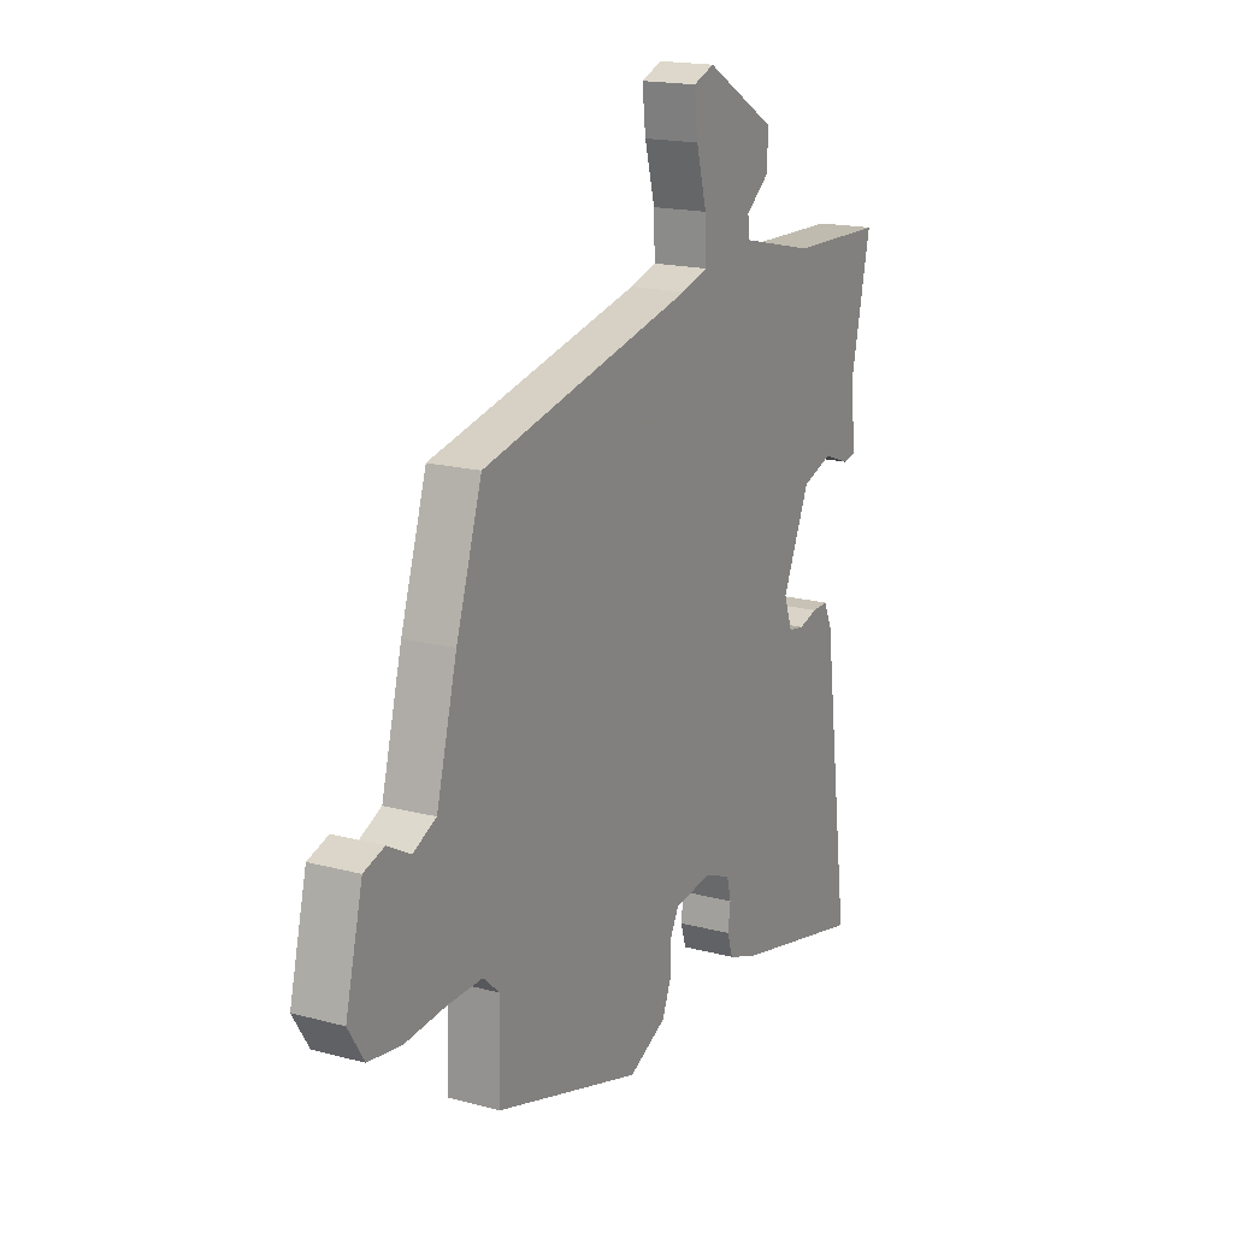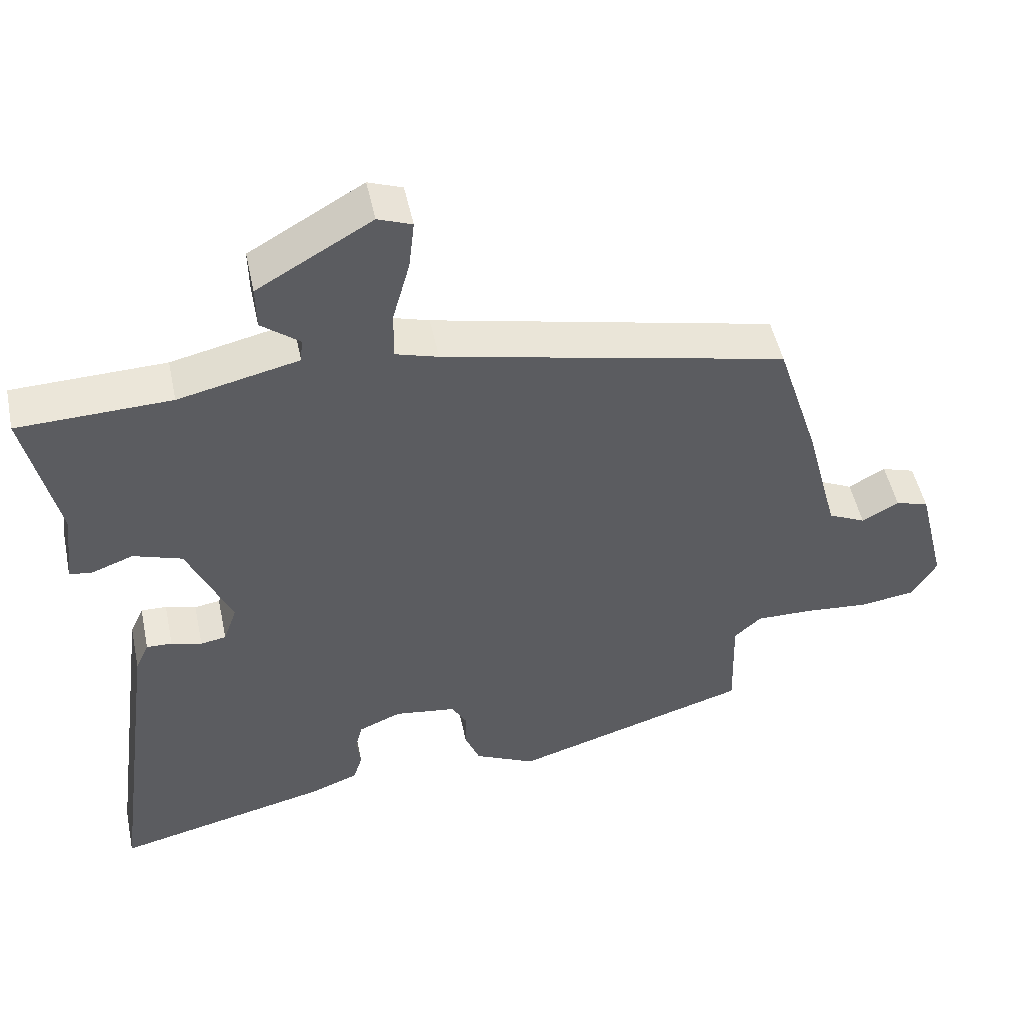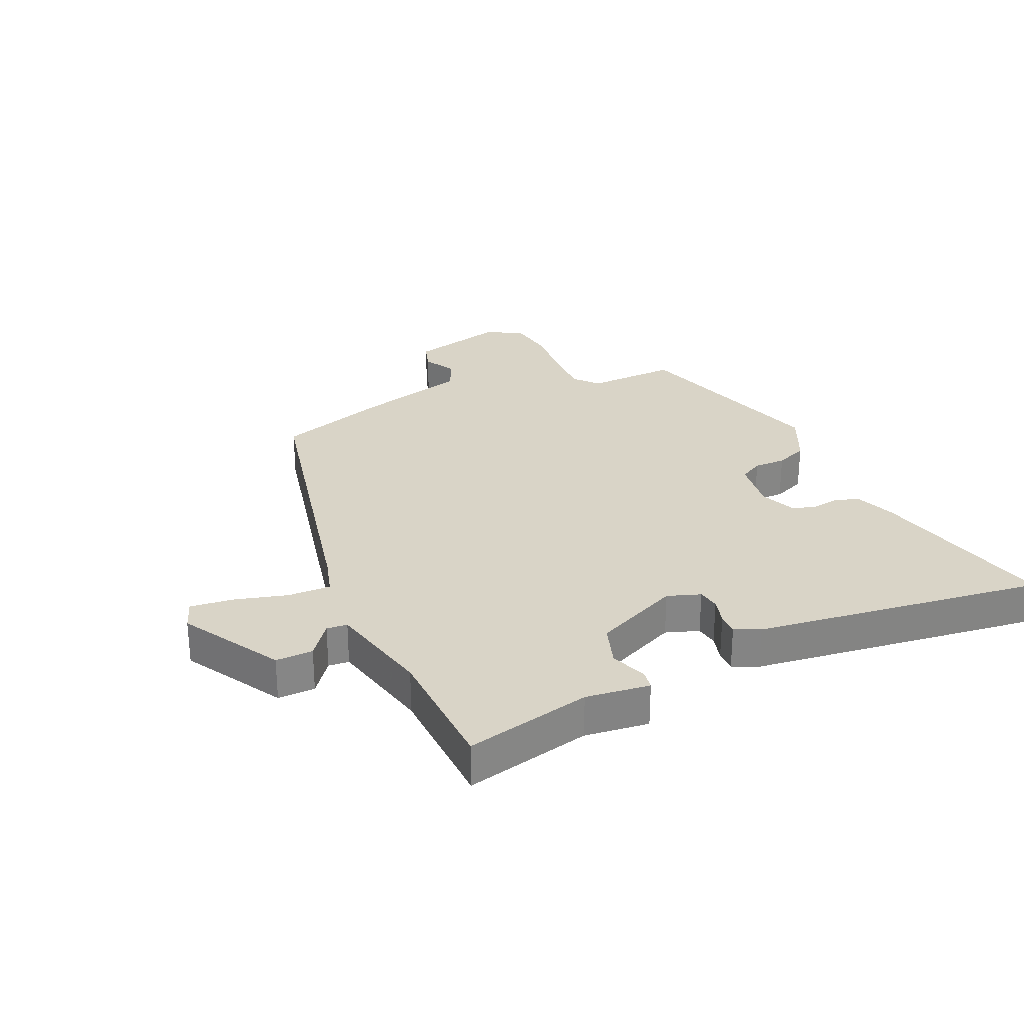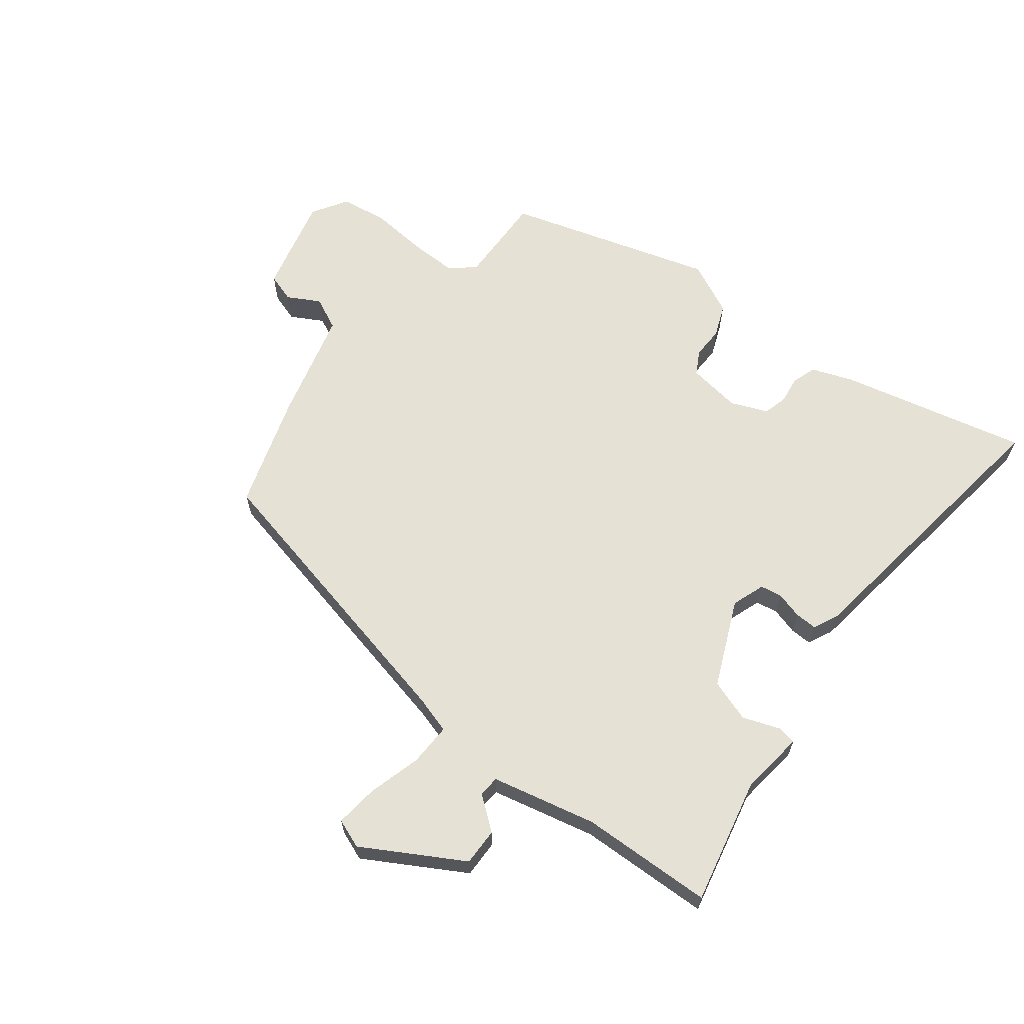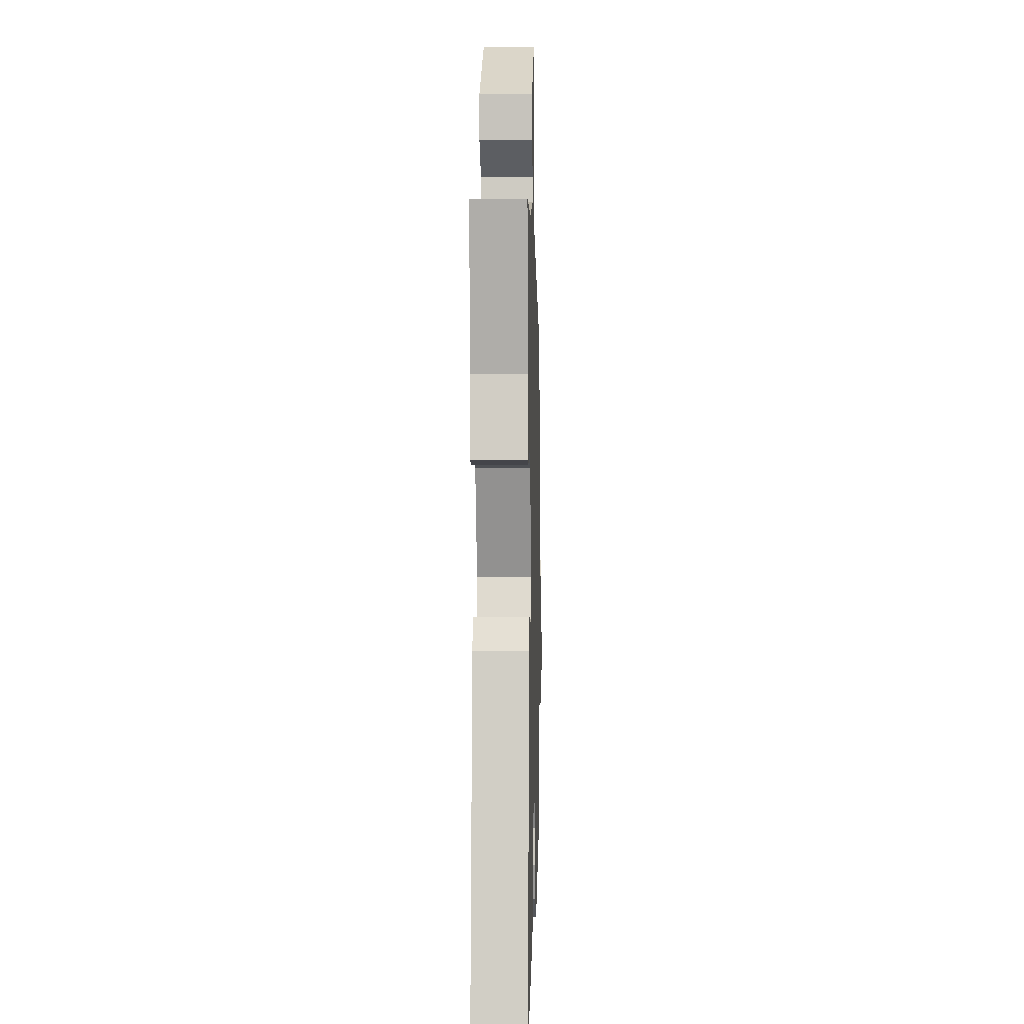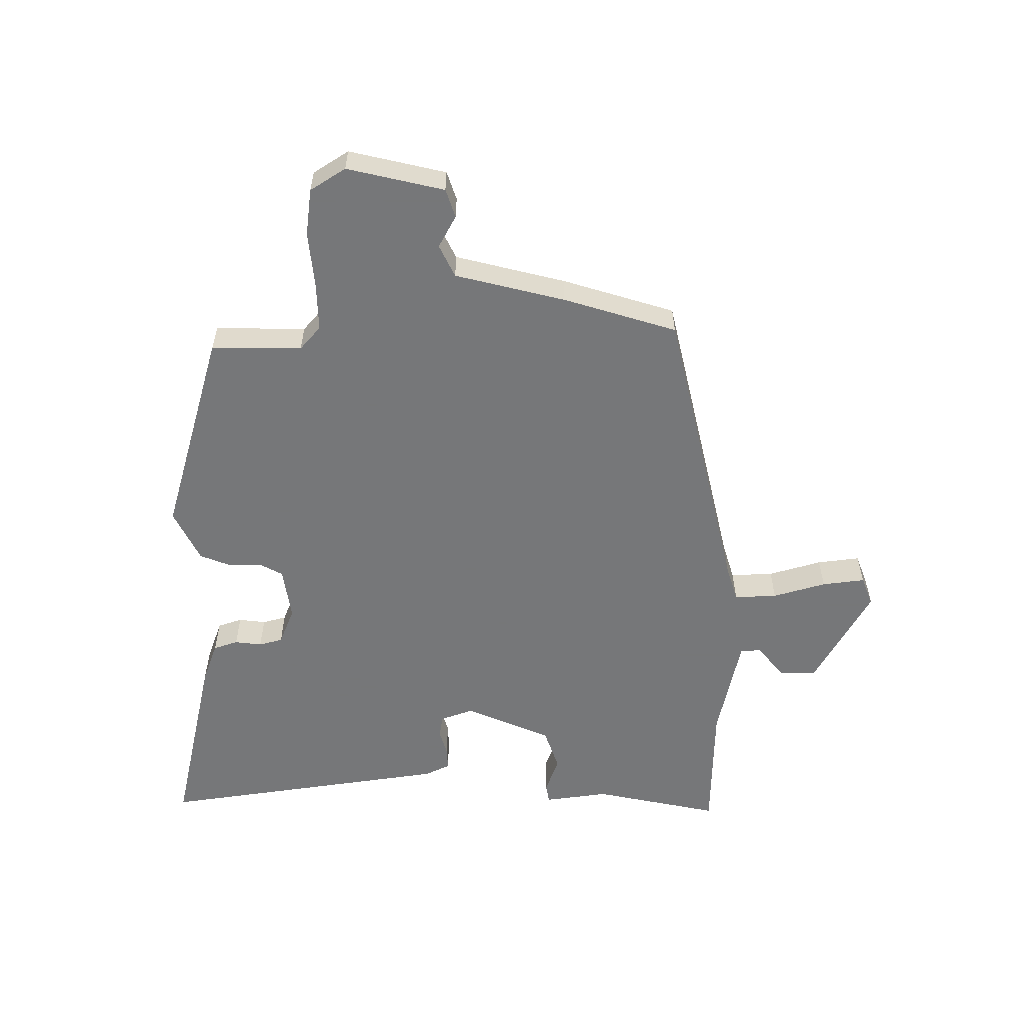
<metadata>
{"format":"obj","ext":"obj","renderer":"f3d","projection":"perspective","resolution":1024,"background":"white","views":[{"elev":17.7,"azim":-62.3,"up":"+Z"},{"elev":49.6,"azim":168.1,"up":"+Z"},{"elev":28.6,"azim":65.6,"up":"+Y"},{"elev":64.3,"azim":37.8,"up":"+Y"},{"elev":-0.1,"azim":91.4,"up":"+Z"},{"elev":-57.1,"azim":-89.1,"up":"+Y"}]}
</metadata>
<code>
v 0.579 0.07 0.492
v 0.533 0.07 0.286
v 0.546 0.07 0.181
v 0.515 0.07 0.176
v 0.455 0.07 0.198
v 0.386 0.07 0.175
v 0.324 0.07 0.035
v 0.343 0.07 -0.019
v 0.379 0.07 -0.025
v 0.422 0.07 -0.013
v 0.458 0.07 -0.012
v 0.477 0.07 -0.053
v 0.541 0.07 -0.529
v 0.236 0.07 -0.457
v 0.17 0.07 -0.432
v 0.157 0.07 -0.392
v 0.163 0.07 -0.348
v 0.153 0.07 -0.309
v 0.093 0.07 -0.284
v 0.006 0.07 -0.296
v -0.015 0.07 -0.334
v -0.014 0.07 -0.386
v -0.035 0.07 -0.438
v -0.121 0.07 -0.479
v -0.456 0.07 -0.377
v -0.452 0.07 -0.229
v -0.49 0.07 -0.195
v -0.569 0.07 -0.196
v -0.661 0.07 -0.204
v -0.738 0.07 -0.193
v -0.774 0.07 -0.135
v -0.735 0.07 0.023
v -0.688 0.07 0.038
v -0.636 0.07 0.009
v -0.583 0.07 0.034
v -0.536 0.07 0.213
v -0.477 0.07 0.397
v 0.009 0.07 0.505
v 0.07 0.07 0.523
v 0.068 0.07 0.593
v 0.044 0.07 0.68
v 0.036 0.07 0.75
v 0.084 0.07 0.768
v 0.245 0.07 0.675
v 0.244 0.07 0.614
v 0.19 0.07 0.572
v 0.193 0.07 0.538
v 0.363 0.07 0.499
v 0.579 0 0.492
v 0.533 0 0.286
v 0.546 0 0.181
v 0.515 0 0.176
v 0.455 0 0.198
v 0.386 0 0.175
v 0.324 0 0.035
v 0.343 0 -0.019
v 0.379 0 -0.025
v 0.422 0 -0.013
v 0.458 0 -0.012
v 0.477 0 -0.053
v 0.541 0 -0.529
v 0.236 0 -0.457
v 0.17 0 -0.432
v 0.157 0 -0.392
v 0.163 0 -0.348
v 0.153 0 -0.309
v 0.093 0 -0.284
v 0.006 0 -0.296
v -0.015 0 -0.334
v -0.014 0 -0.386
v -0.035 0 -0.438
v -0.121 0 -0.479
v -0.456 0 -0.377
v -0.452 0 -0.229
v -0.49 0 -0.195
v -0.569 0 -0.196
v -0.661 0 -0.204
v -0.738 0 -0.193
v -0.774 0 -0.135
v -0.735 0 0.023
v -0.688 0 0.038
v -0.636 0 0.009
v -0.583 0 0.034
v -0.536 0 0.213
v -0.477 0 0.397
v 0.009 0 0.505
v 0.07 0 0.523
v 0.068 0 0.593
v 0.044 0 0.68
v 0.036 0 0.75
v 0.084 0 0.768
v 0.245 0 0.675
v 0.244 0 0.614
v 0.19 0 0.572
v 0.193 0 0.538
v 0.363 0 0.499
f 44 45 46
f 43 44 46
f 42 43 46
f 41 42 46
f 40 41 46
f 39 40 46 47
f 38 39 47 48
f 48 1 2
f 38 48 2
f 37 38 2
f 36 37 2
f 35 36 2
f 32 33 34
f 31 32 34
f 30 31 34
f 29 30 34
f 28 29 34
f 34 35 2
f 28 34 2
f 27 28 2
f 24 25 26
f 23 24 26
f 22 23 26
f 21 22 26
f 20 21 26 27
f 15 16 17
f 14 15 17
f 13 14 17
f 12 13 17
f 11 12 17
f 10 11 17
f 9 10 17
f 8 9 17 18
f 7 8 18 19
f 2 3 4 5
f 2 5 6
f 27 2 6
f 19 20 27
f 7 19 27
f 6 7 27
f 94 93 92
f 94 92 91
f 94 91 90
f 94 90 89
f 94 89 88
f 95 94 88 87
f 96 95 87 86
f 50 49 96
f 50 96 86
f 50 86 85
f 50 85 84
f 50 84 83
f 82 81 80
f 82 80 79
f 82 79 78
f 82 78 77
f 82 77 76
f 50 83 82
f 50 82 76
f 50 76 75
f 74 73 72
f 74 72 71
f 74 71 70
f 74 70 69
f 75 74 69 68
f 65 64 63
f 65 63 62
f 65 62 61
f 65 61 60
f 65 60 59
f 65 59 58
f 65 58 57
f 66 65 57 56
f 67 66 56 55
f 53 52 51 50
f 54 53 50
f 54 50 75
f 75 68 67
f 75 67 55
f 75 55 54
f 1 49 50 2
f 2 50 51 3
f 3 51 52 4
f 4 52 53 5
f 5 53 54 6
f 6 54 55 7
f 7 55 56 8
f 8 56 57 9
f 9 57 58 10
f 10 58 59 11
f 11 59 60 12
f 12 60 61 13
f 13 61 62 14
f 14 62 63 15
f 15 63 64 16
f 16 64 65 17
f 17 65 66 18
f 18 66 67 19
f 19 67 68 20
f 20 68 69 21
f 21 69 70 22
f 22 70 71 23
f 23 71 72 24
f 24 72 73 25
f 25 73 74 26
f 26 74 75 27
f 27 75 76 28
f 28 76 77 29
f 29 77 78 30
f 30 78 79 31
f 31 79 80 32
f 32 80 81 33
f 33 81 82 34
f 34 82 83 35
f 35 83 84 36
f 36 84 85 37
f 37 85 86 38
f 38 86 87 39
f 39 87 88 40
f 40 88 89 41
f 41 89 90 42
f 42 90 91 43
f 43 91 92 44
f 44 92 93 45
f 45 93 94 46
f 46 94 95 47
f 47 95 96 48
f 48 96 49 1

</code>
